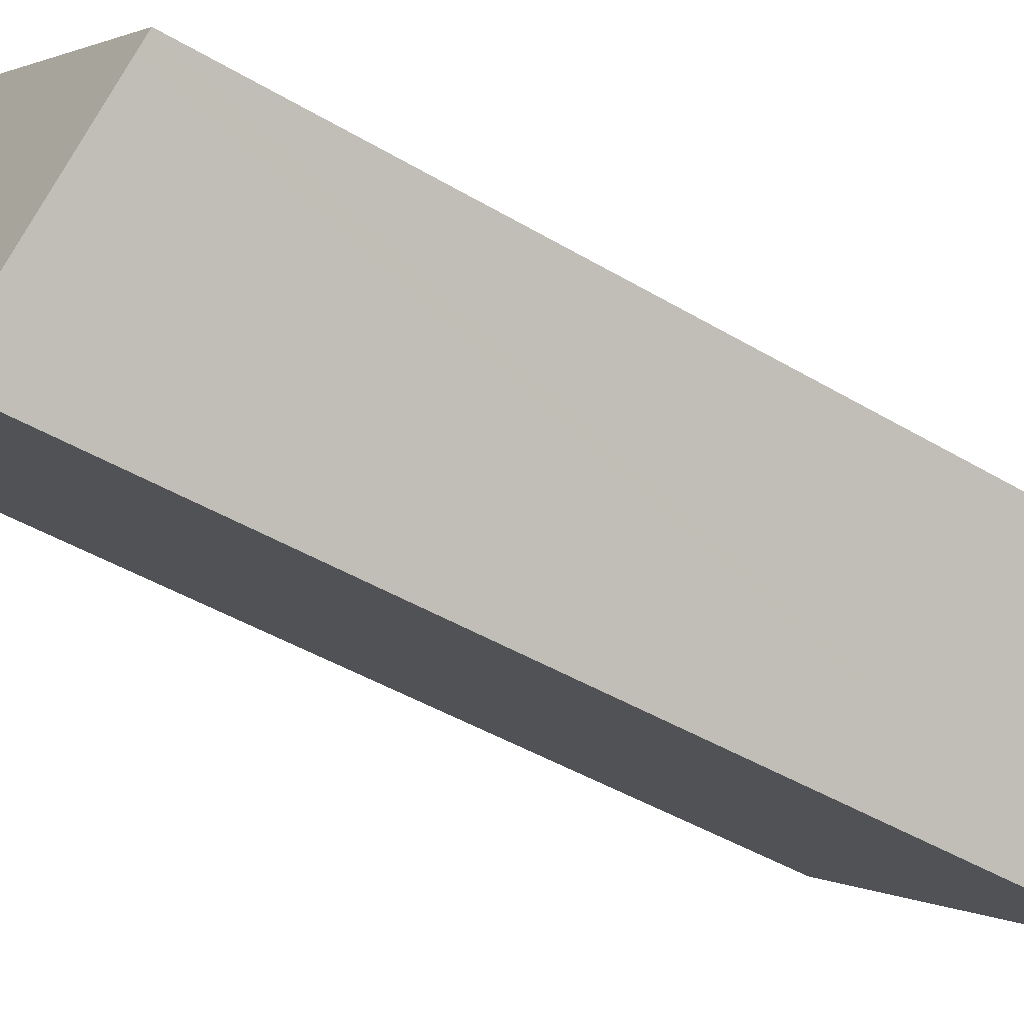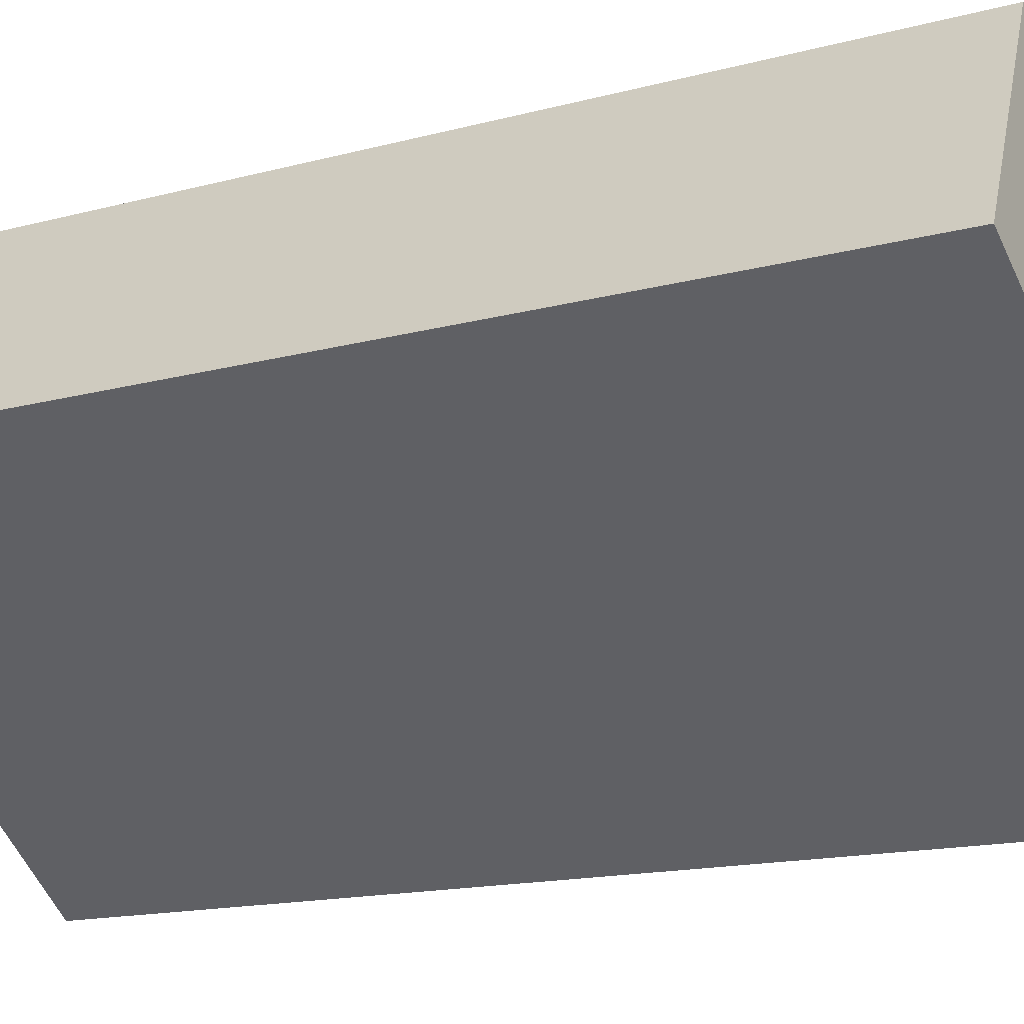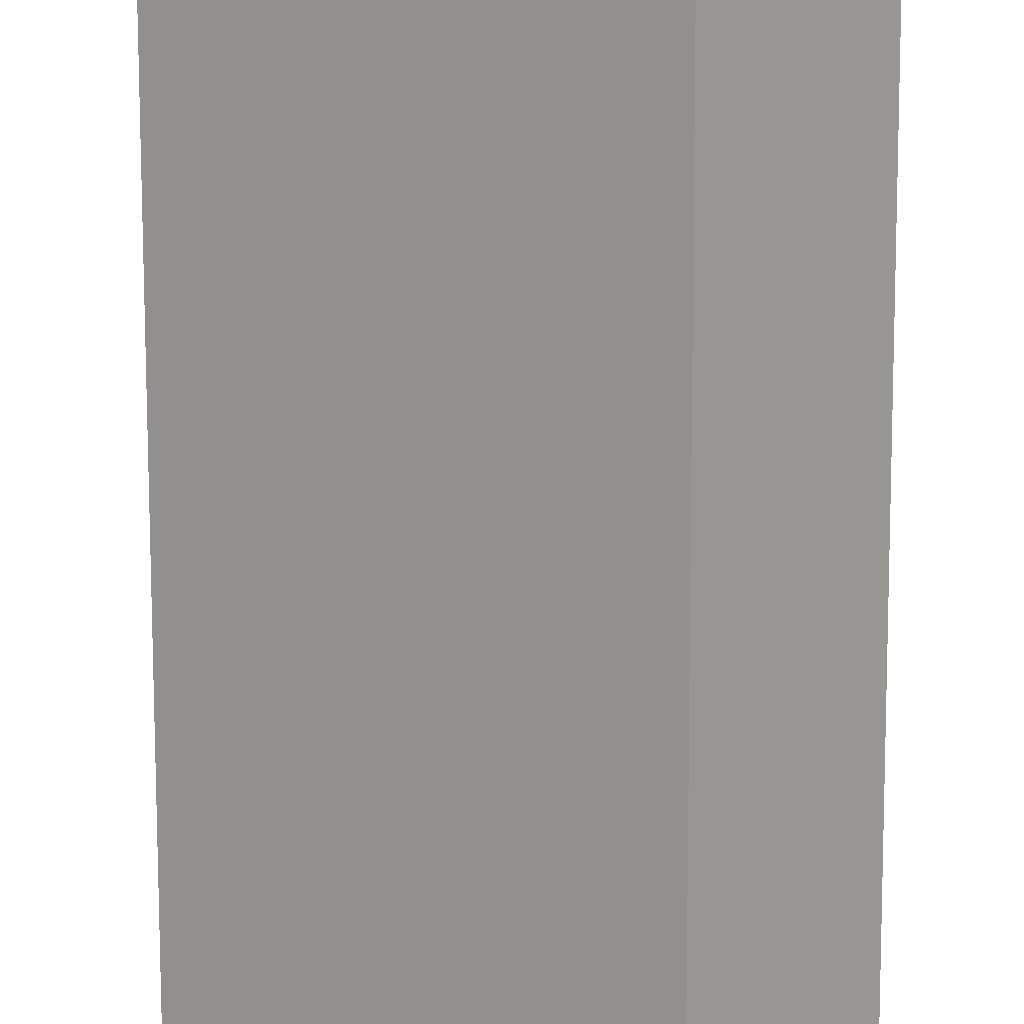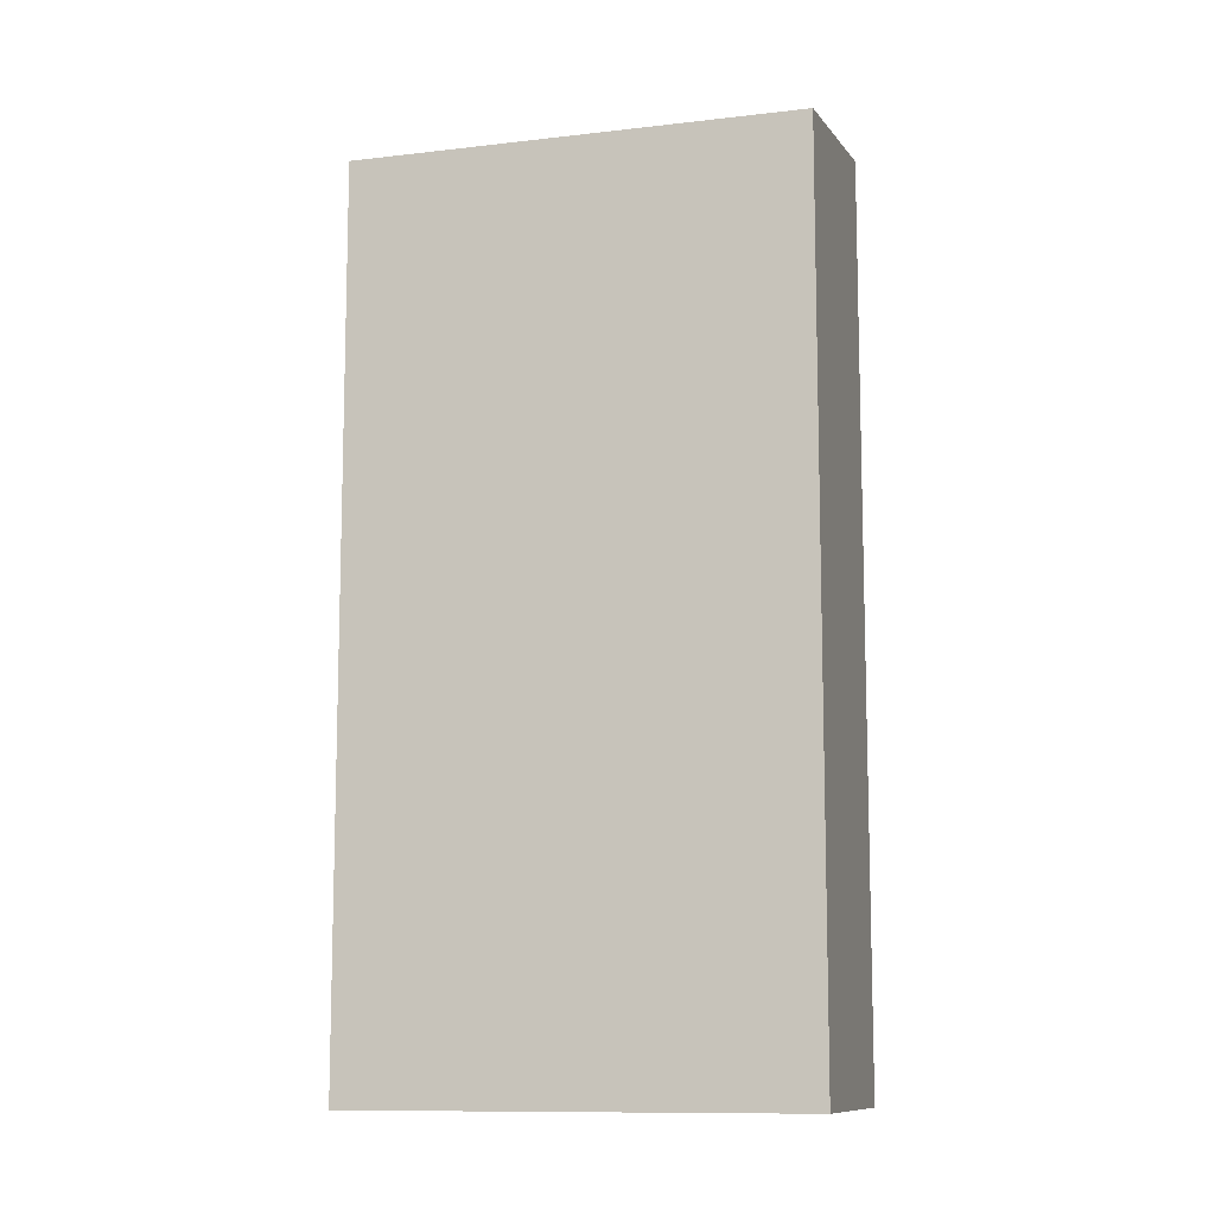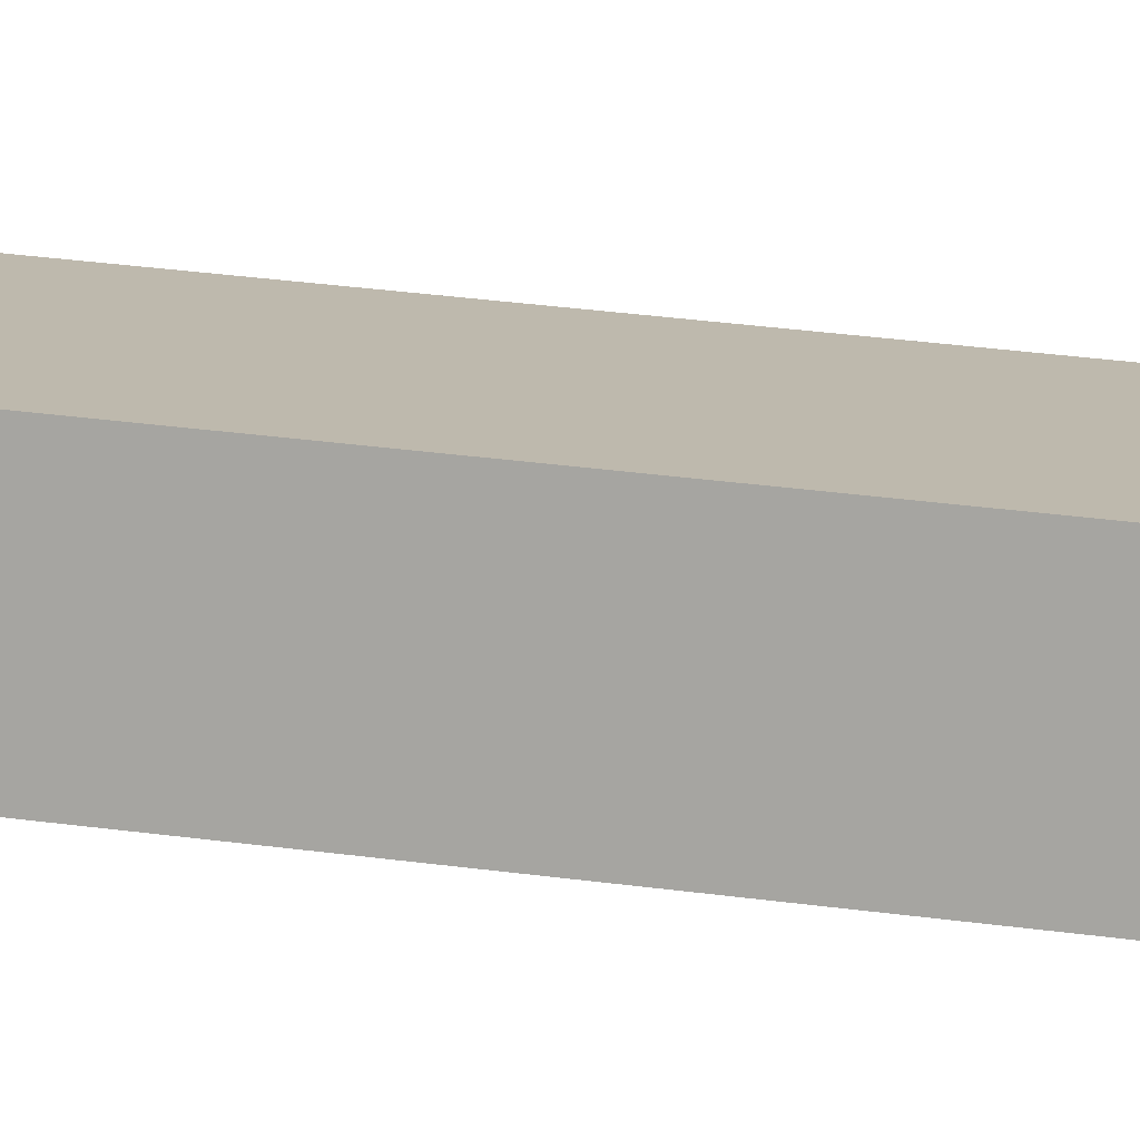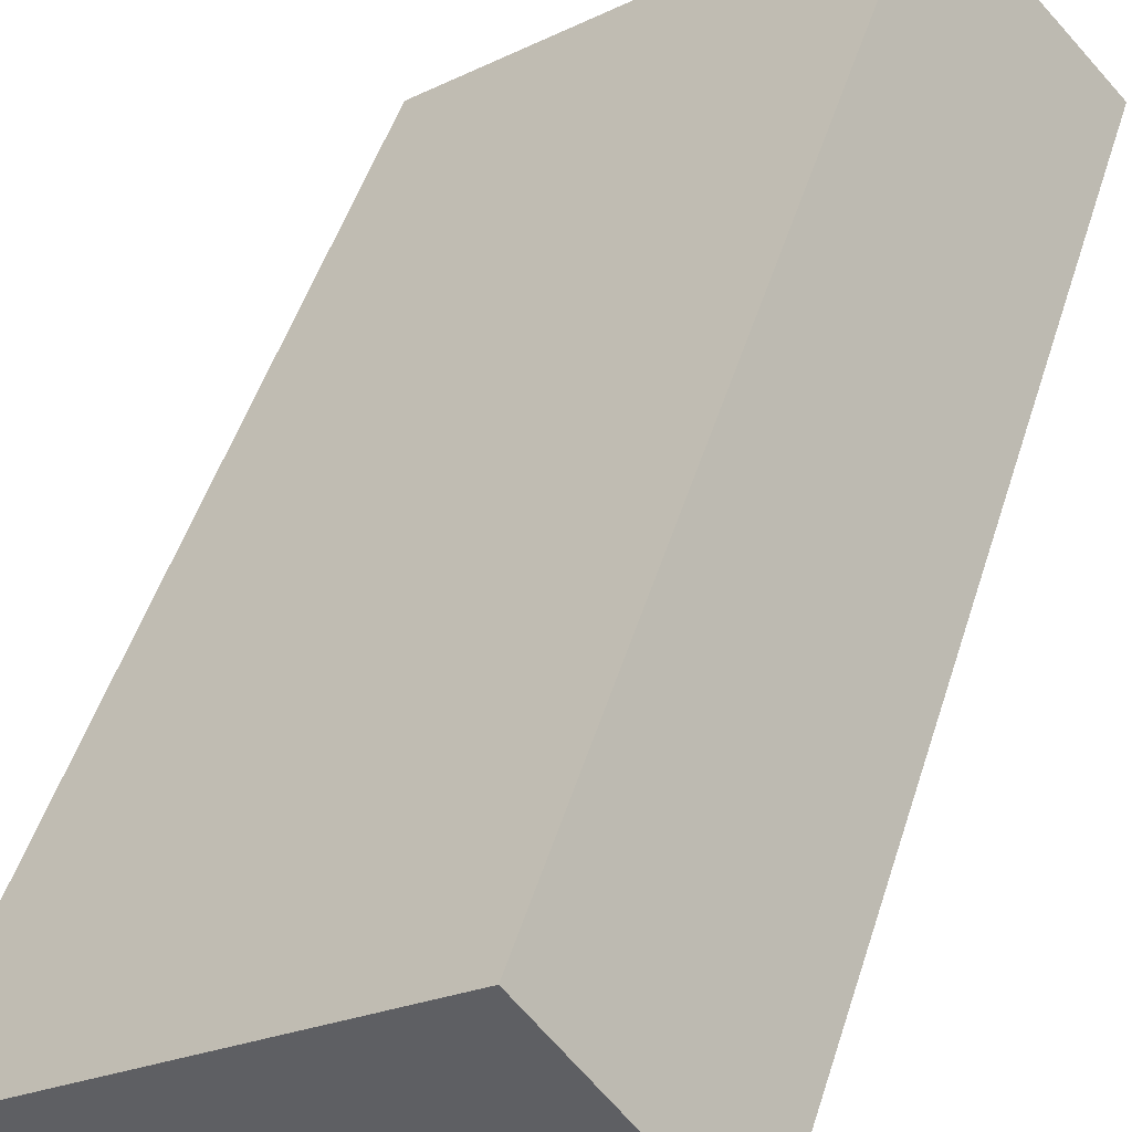
<metadata>
{"format":"obj","ext":"obj","renderer":"f3d","projection":"perspective","resolution":1024,"background":"white","views":[{"elev":-42.8,"azim":-125.6,"up":"+Z"},{"elev":-13.9,"azim":122.2,"up":"+Z"},{"elev":-78.5,"azim":-179.9,"up":"+Z"},{"elev":-10.7,"azim":-21.6,"up":"+Y"},{"elev":52.6,"azim":97.3,"up":"+Z"},{"elev":48.1,"azim":16.9,"up":"+Z"}]}
</metadata>
<code>
v  0.132 9.974 -0.175
v  3.233 10.36 -0.781
v  1.575 10.36 -2.097
v  5.544 10.36 1.037
v  3.974 9.942 3.114
v  0 9.939 6.086e-16
v  5.544 -6.35e-17 1.037
v  1.575 1.284e-16 -2.097
v  3.233 4.782e-17 -0.781
v  0 0 0
v  0.132 1.072e-17 -0.175
v  3.974 -1.907e-16 3.114
g defaultobject
f 1 2 3
f 2 1 4
f 4 1 5
f 5 1 6
f 7 2 4
f 2 7 3
f 3 7 8
f 8 7 9
f 8 1 3
f 1 8 6
f 6 8 10
f 10 8 11
f 6 12 5
f 12 6 10
f 5 7 4
f 7 5 12
f 9 11 8
f 11 9 7
f 11 7 10
f 10 7 12

</code>
